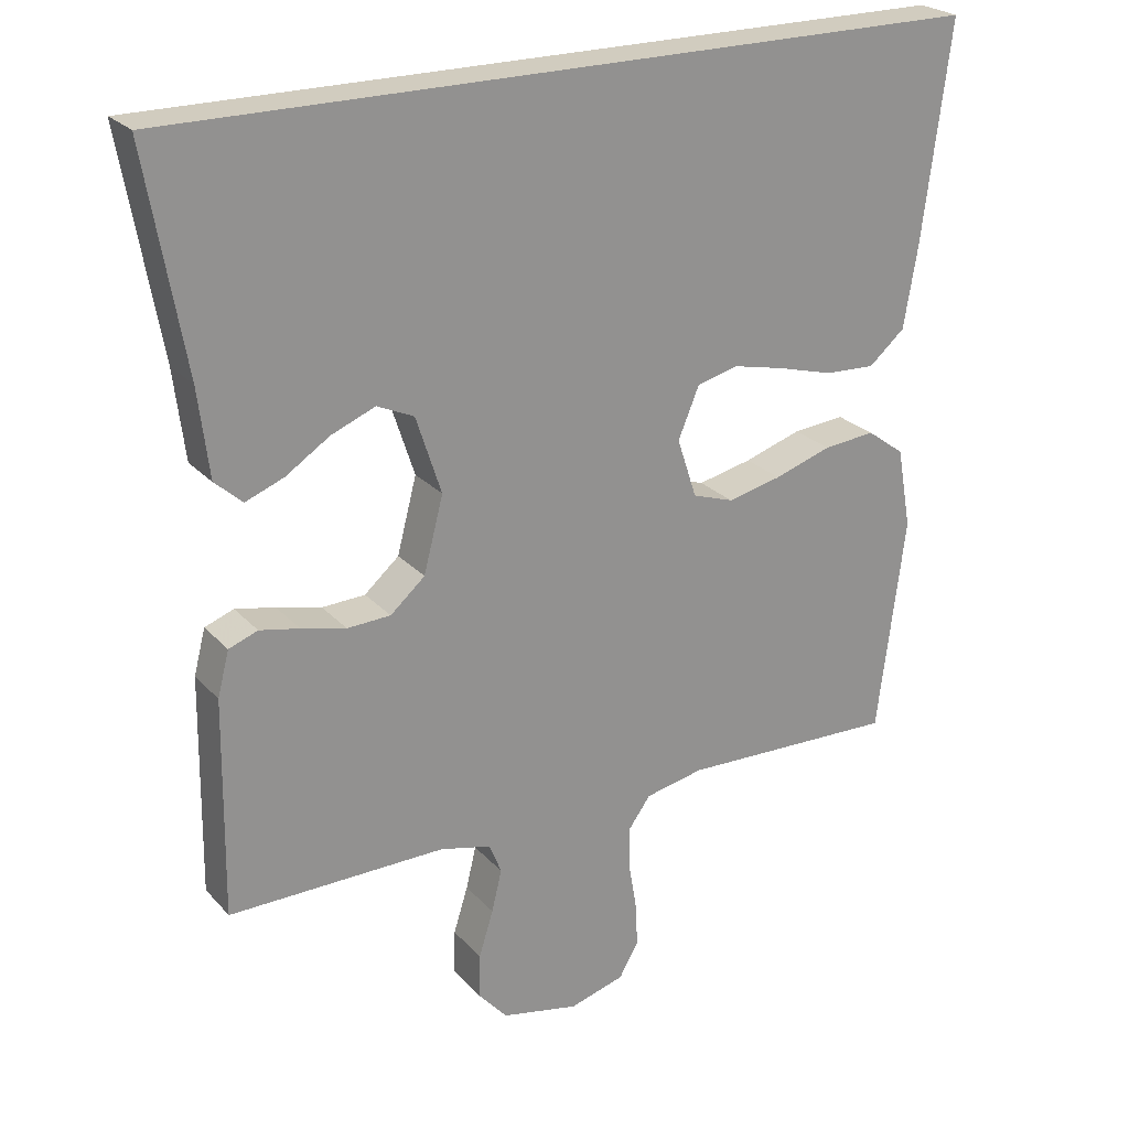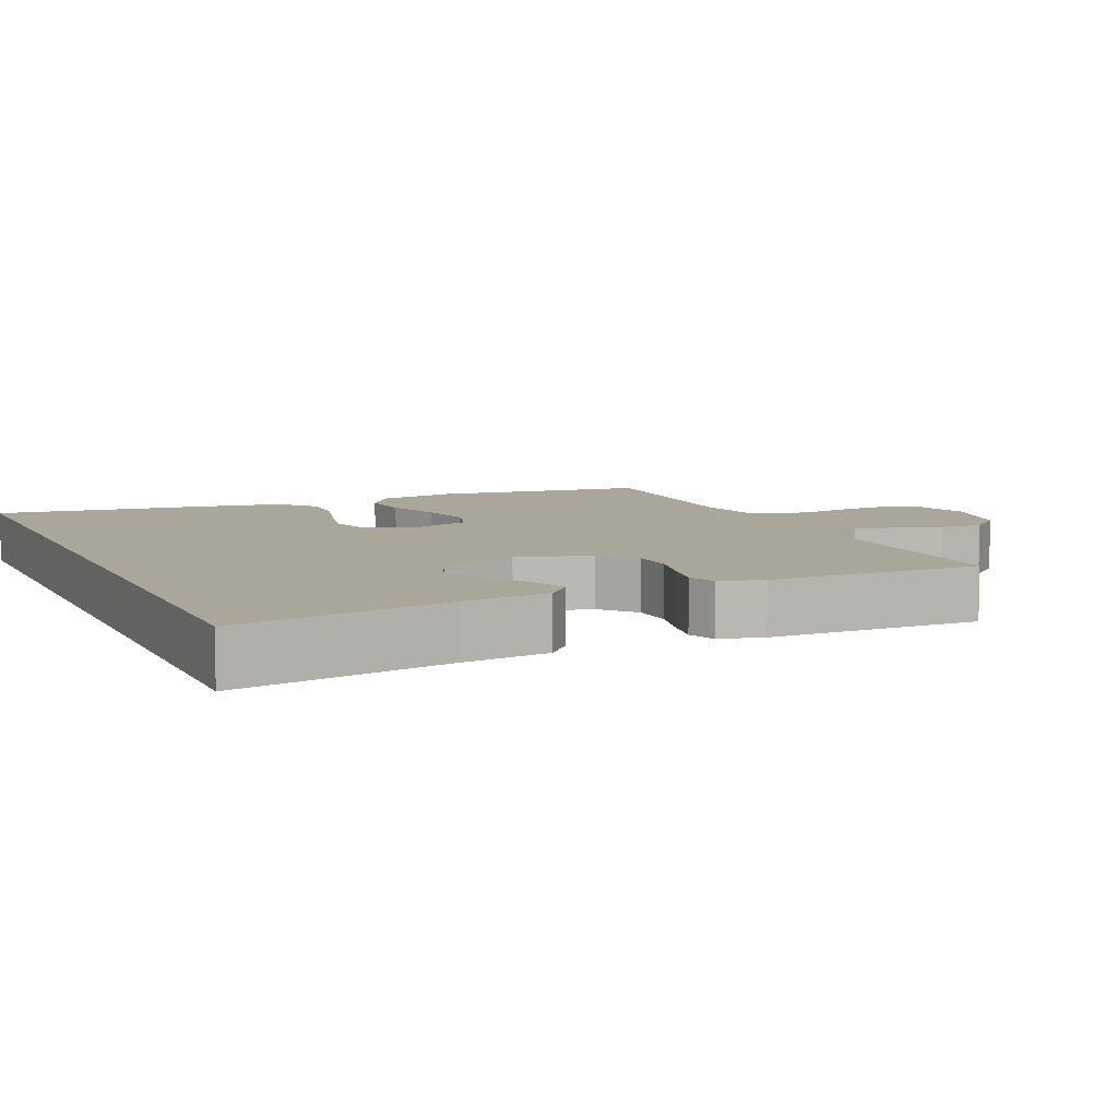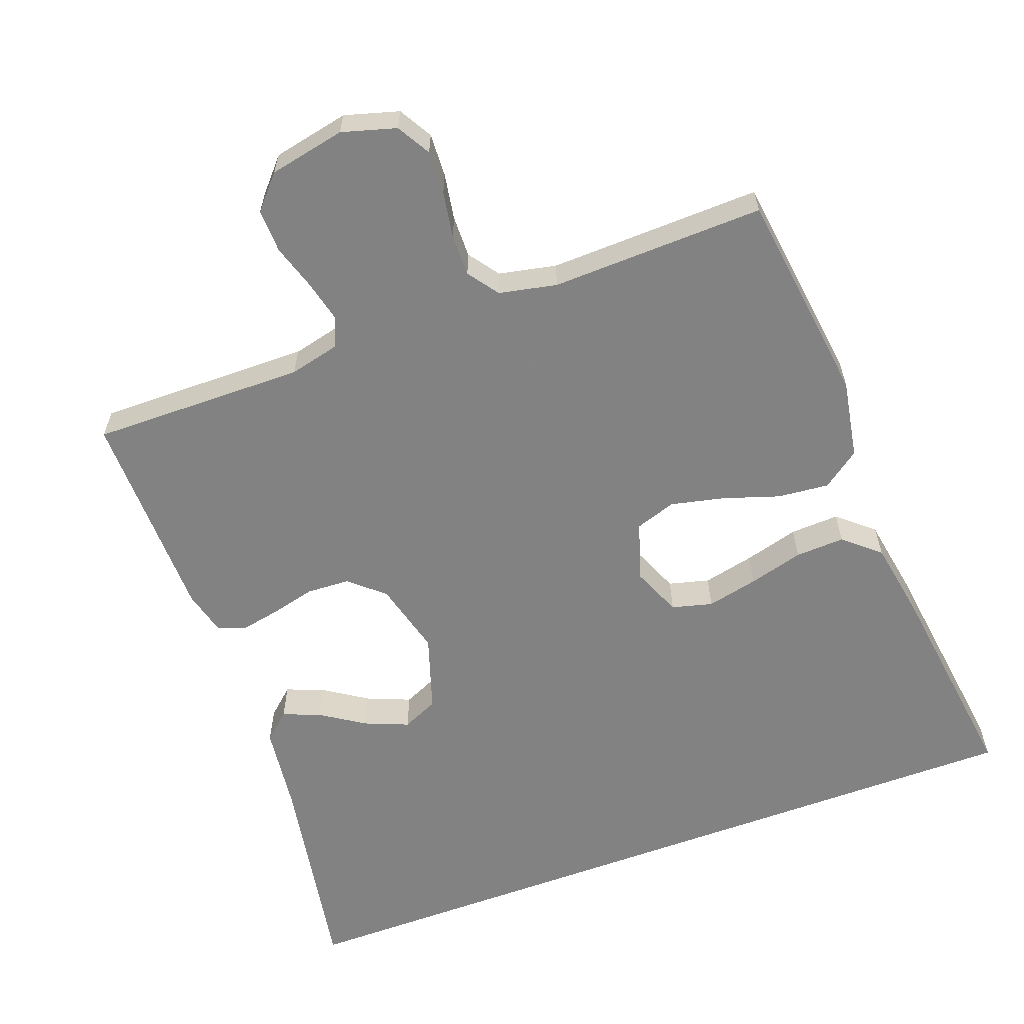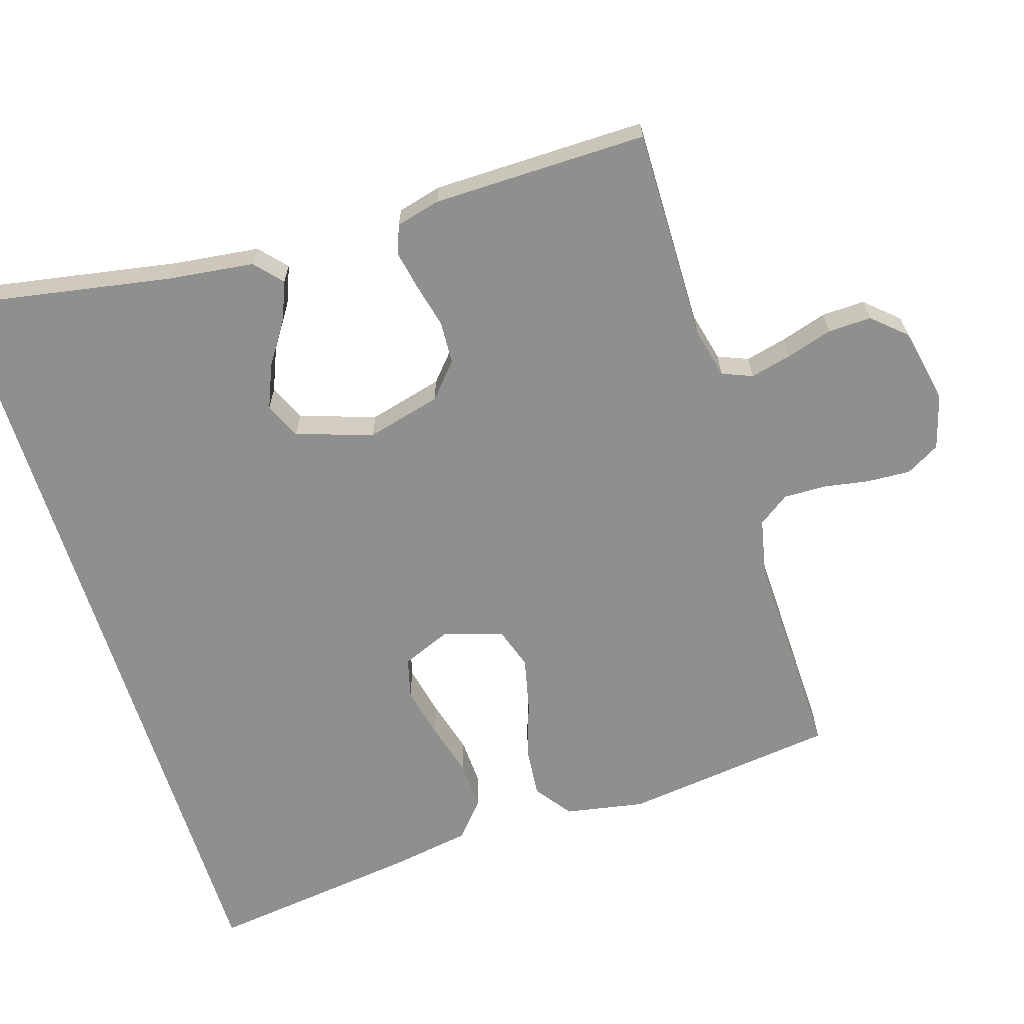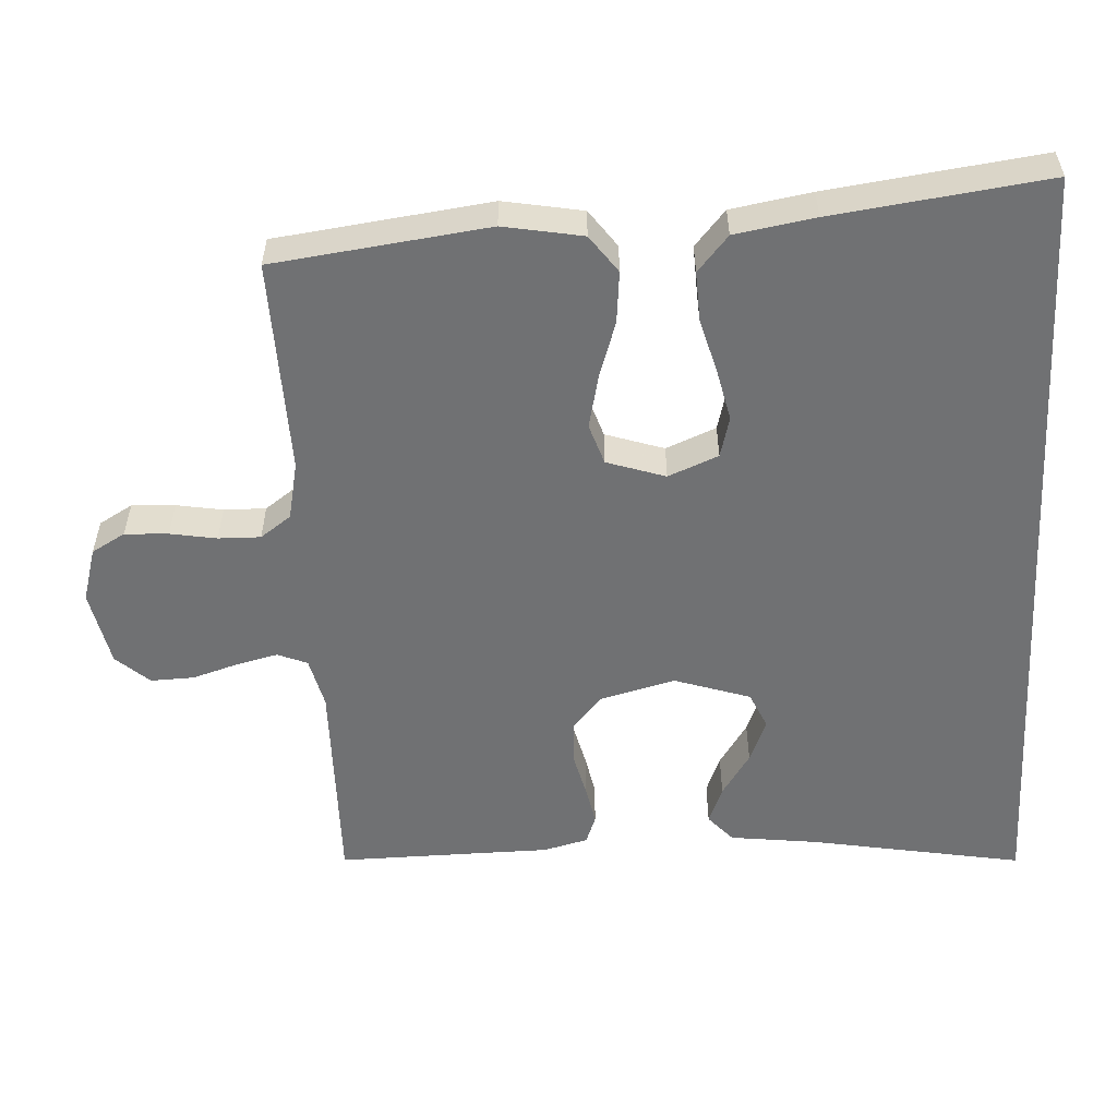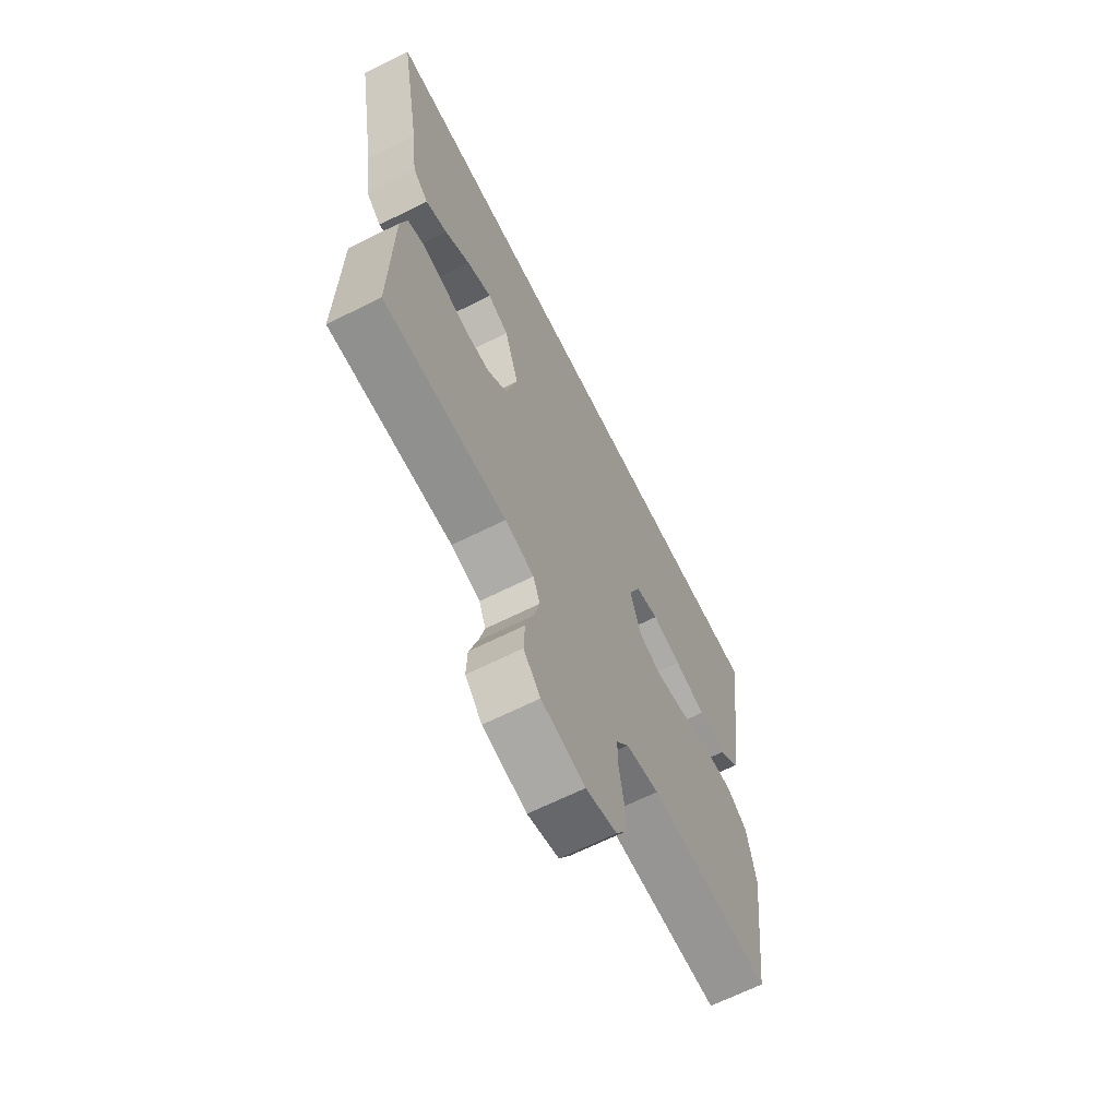
<metadata>
{"format":"obj","ext":"obj","renderer":"f3d","projection":"perspective","resolution":1024,"background":"white","views":[{"elev":24.1,"azim":149.1,"up":"+Z"},{"elev":7.8,"azim":65.7,"up":"+Y"},{"elev":-60.9,"azim":-159.6,"up":"+Y"},{"elev":-65.3,"azim":107.3,"up":"+Y"},{"elev":-55.1,"azim":-86.9,"up":"+Y"},{"elev":-66.2,"azim":116.6,"up":"+Z"}]}
</metadata>
<code>
v -0.568 0.07 0.5
v 0.555 0.07 0.5
v 0.502 0.07 0.2
v 0.487 0.07 0.078
v 0.449 0.07 0.044
v 0.396 0.07 0.065
v 0.335 0.07 0.105
v 0.274 0.07 0.13
v 0.223 0.07 0.107
v 0.188 0.07 0
v 0.215 0.07 -0.104
v 0.263 0.07 -0.146
v 0.323 0.07 -0.149
v 0.385 0.07 -0.134
v 0.44 0.07 -0.123
v 0.48 0.07 -0.138
v 0.496 0.07 -0.2
v 0.5 0.07 -0.5
v 0.2 0.07 -0.496
v 0.129 0.07 -0.513
v 0.112 0.07 -0.555
v 0.126 0.07 -0.613
v 0.146 0.07 -0.677
v 0.148 0.07 -0.738
v 0.107 0.07 -0.784
v 0 0.07 -0.806
v -0.076 0.07 -0.784
v -0.103 0.07 -0.737
v -0.1 0.07 -0.676
v -0.089 0.07 -0.611
v -0.088 0.07 -0.552
v -0.119 0.07 -0.509
v -0.2 0.07 -0.492
v -0.5 0.07 -0.5
v -0.538 0.07 -0.2
v -0.518 0.07 -0.089
v -0.466 0.07 -0.051
v -0.394 0.07 -0.058
v -0.315 0.07 -0.084
v -0.24 0.07 -0.101
v -0.183 0.07 -0.082
v -0.156 0.07 0
v -0.185 0.07 0.07
v -0.242 0.07 0.085
v -0.314 0.07 0.069
v -0.391 0.07 0.048
v -0.46 0.07 0.045
v -0.51 0.07 0.088
v -0.529 0.07 0.2
v -0.568 0 0.5
v 0.555 0 0.5
v 0.502 0 0.2
v 0.487 0 0.078
v 0.449 0 0.044
v 0.396 0 0.065
v 0.335 0 0.105
v 0.274 0 0.13
v 0.223 0 0.107
v 0.188 0 0
v 0.215 0 -0.104
v 0.263 0 -0.146
v 0.323 0 -0.149
v 0.385 0 -0.134
v 0.44 0 -0.123
v 0.48 0 -0.138
v 0.496 0 -0.2
v 0.5 0 -0.5
v 0.2 0 -0.496
v 0.129 0 -0.513
v 0.112 0 -0.555
v 0.126 0 -0.613
v 0.146 0 -0.677
v 0.148 0 -0.738
v 0.107 0 -0.784
v 0 0 -0.806
v -0.076 0 -0.784
v -0.103 0 -0.737
v -0.1 0 -0.676
v -0.089 0 -0.611
v -0.088 0 -0.552
v -0.119 0 -0.509
v -0.2 0 -0.492
v -0.5 0 -0.5
v -0.538 0 -0.2
v -0.518 0 -0.089
v -0.466 0 -0.051
v -0.394 0 -0.058
v -0.315 0 -0.084
v -0.24 0 -0.101
v -0.183 0 -0.082
v -0.156 0 0
v -0.185 0 0.07
v -0.242 0 0.085
v -0.314 0 0.069
v -0.391 0 0.048
v -0.46 0 0.045
v -0.51 0 0.088
v -0.529 0 0.2
f 49 1 2
f 48 49 2
f 47 48 2
f 46 47 2
f 45 46 2
f 44 45 2
f 43 44 2 3
f 42 43 3
f 37 38 39
f 36 37 39
f 35 36 39
f 34 35 39
f 33 34 39
f 32 33 39 40
f 31 32 40 41
f 28 29 30
f 27 28 30
f 26 27 30
f 25 26 30
f 24 25 30
f 23 24 30
f 22 23 30
f 21 22 30 31
f 31 41 42
f 21 31 42
f 20 21 42
f 17 18 19
f 16 17 19
f 15 16 19
f 14 15 19
f 13 14 19
f 12 13 19 20
f 5 6 7
f 4 5 7
f 3 4 7
f 3 7 8
f 42 3 8
f 11 12 20 42
f 10 11 42
f 9 10 42
f 8 9 42
f 51 50 98
f 51 98 97
f 51 97 96
f 51 96 95
f 51 95 94
f 51 94 93
f 52 51 93 92
f 52 92 91
f 88 87 86
f 88 86 85
f 88 85 84
f 88 84 83
f 88 83 82
f 89 88 82 81
f 90 89 81 80
f 79 78 77
f 79 77 76
f 79 76 75
f 79 75 74
f 79 74 73
f 79 73 72
f 79 72 71
f 80 79 71 70
f 91 90 80
f 91 80 70
f 91 70 69
f 68 67 66
f 68 66 65
f 68 65 64
f 68 64 63
f 68 63 62
f 69 68 62 61
f 56 55 54
f 56 54 53
f 56 53 52
f 57 56 52
f 57 52 91
f 91 69 61 60
f 91 60 59
f 91 59 58
f 91 58 57
f 1 50 51 2
f 2 51 52 3
f 3 52 53 4
f 4 53 54 5
f 5 54 55 6
f 6 55 56 7
f 7 56 57 8
f 8 57 58 9
f 9 58 59 10
f 10 59 60 11
f 11 60 61 12
f 12 61 62 13
f 13 62 63 14
f 14 63 64 15
f 15 64 65 16
f 16 65 66 17
f 17 66 67 18
f 18 67 68 19
f 19 68 69 20
f 20 69 70 21
f 21 70 71 22
f 22 71 72 23
f 23 72 73 24
f 24 73 74 25
f 25 74 75 26
f 26 75 76 27
f 27 76 77 28
f 28 77 78 29
f 29 78 79 30
f 30 79 80 31
f 31 80 81 32
f 32 81 82 33
f 33 82 83 34
f 34 83 84 35
f 35 84 85 36
f 36 85 86 37
f 37 86 87 38
f 38 87 88 39
f 39 88 89 40
f 40 89 90 41
f 41 90 91 42
f 42 91 92 43
f 43 92 93 44
f 44 93 94 45
f 45 94 95 46
f 46 95 96 47
f 47 96 97 48
f 48 97 98 49
f 49 98 50 1

</code>
